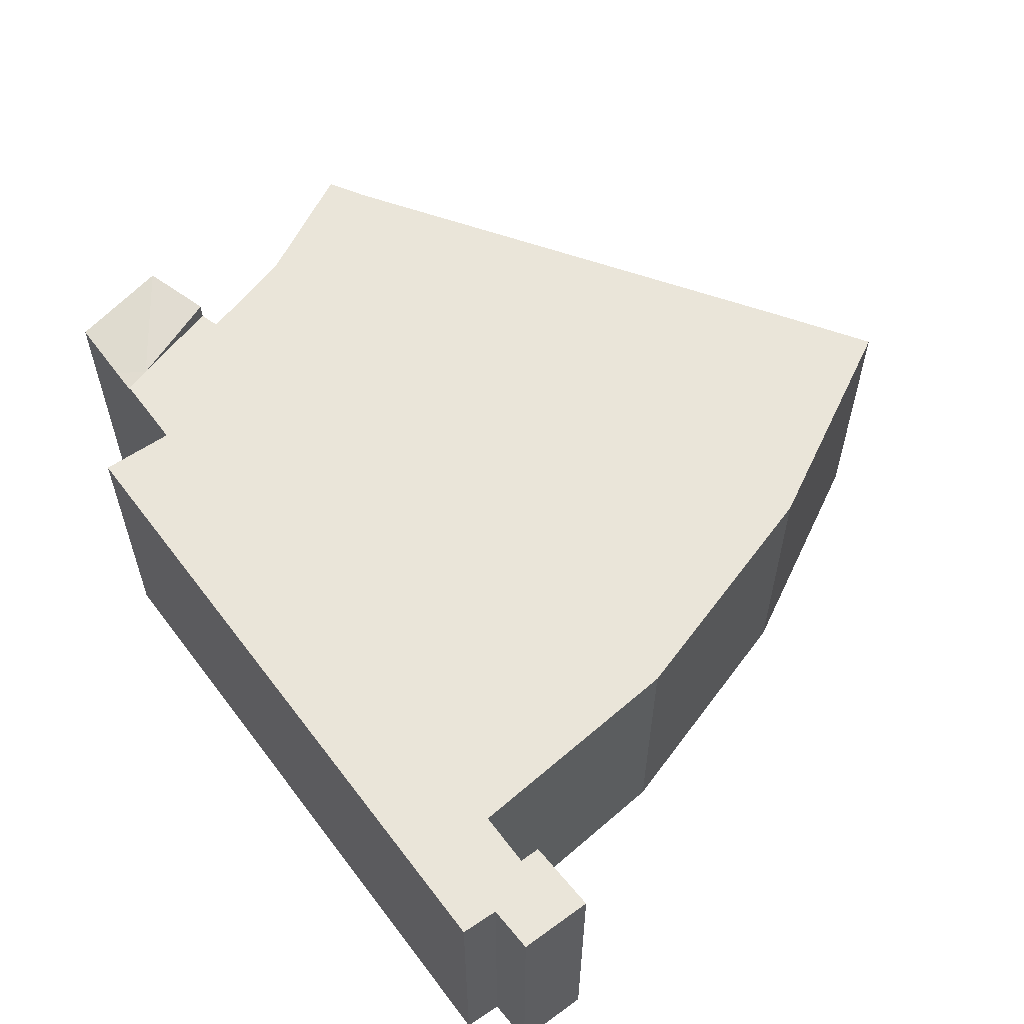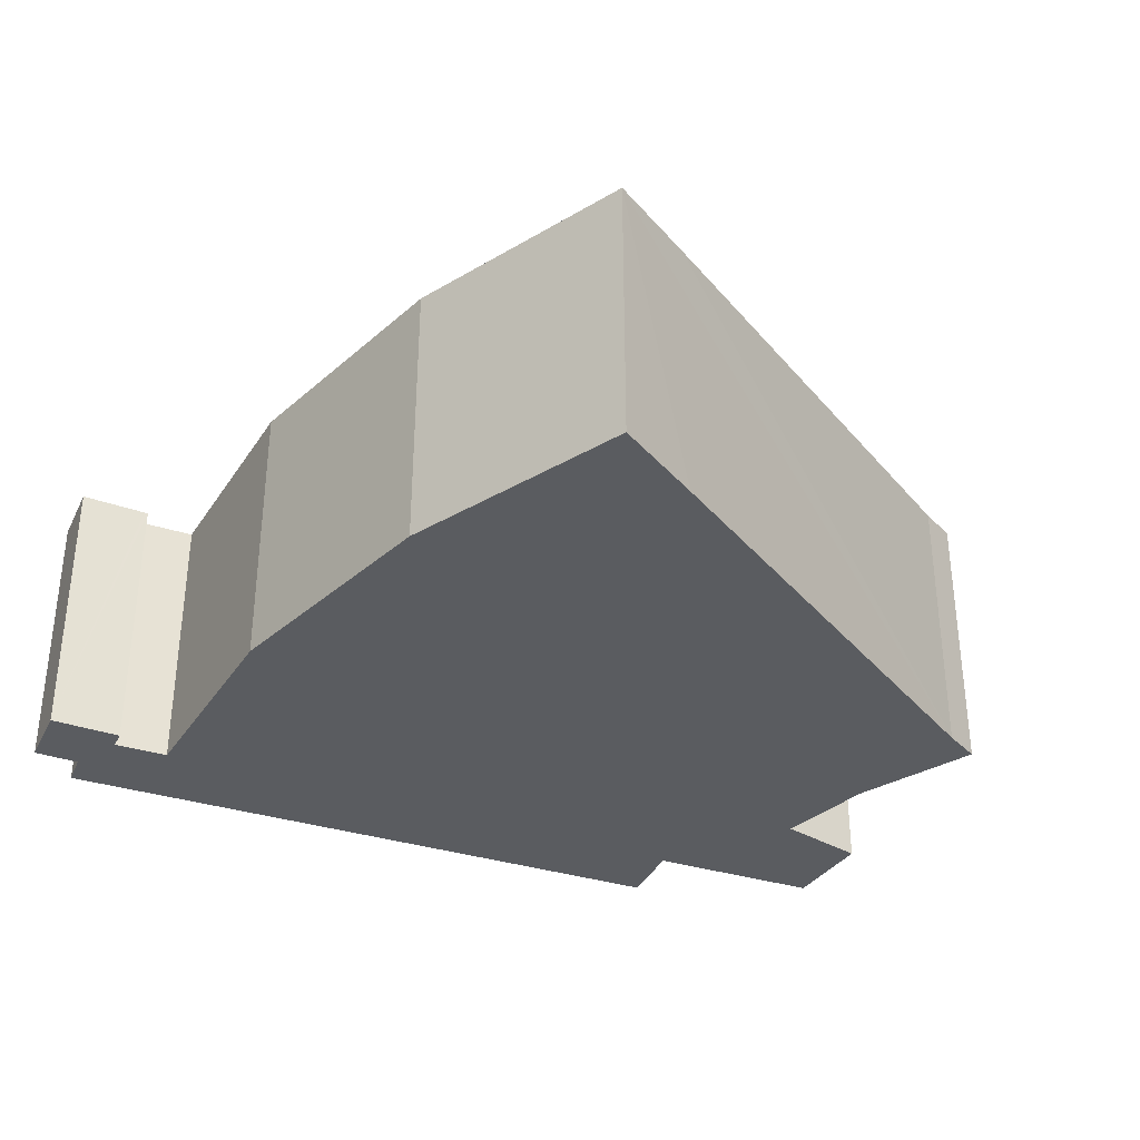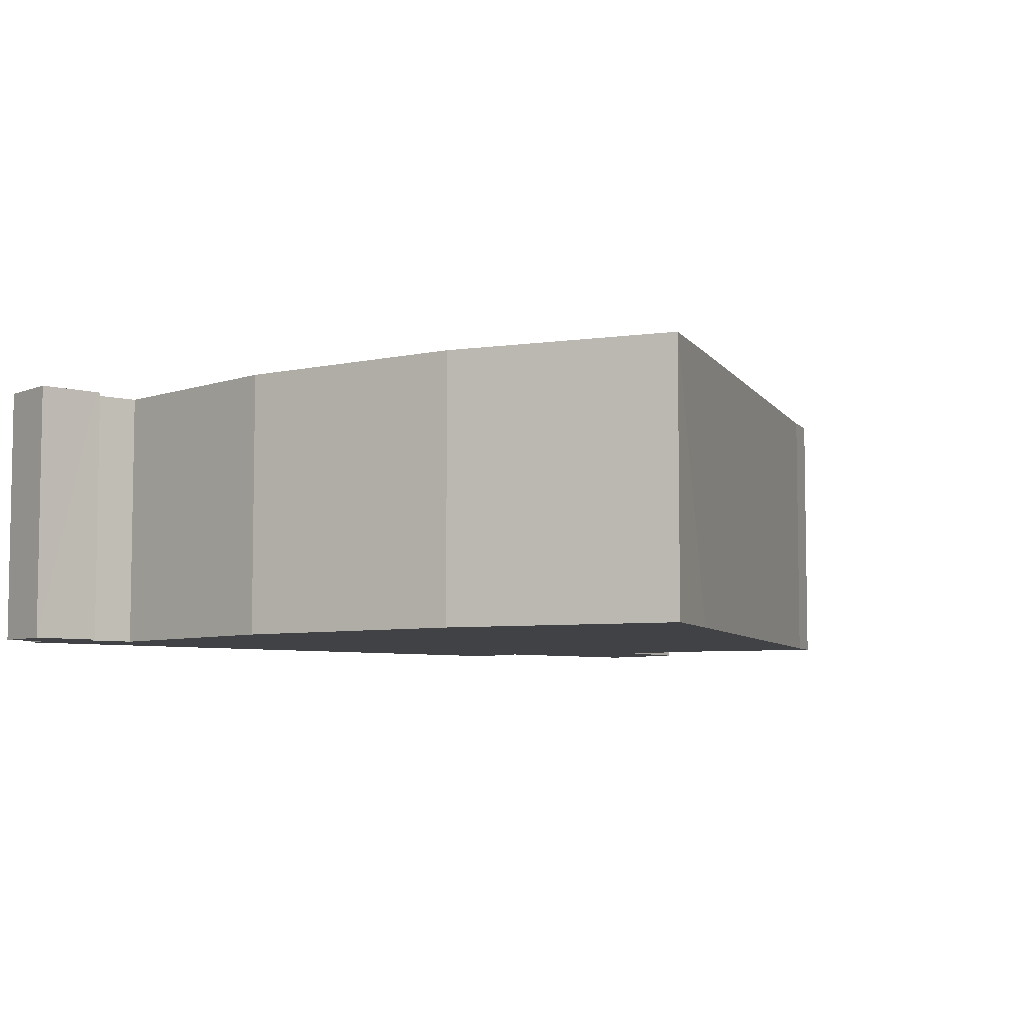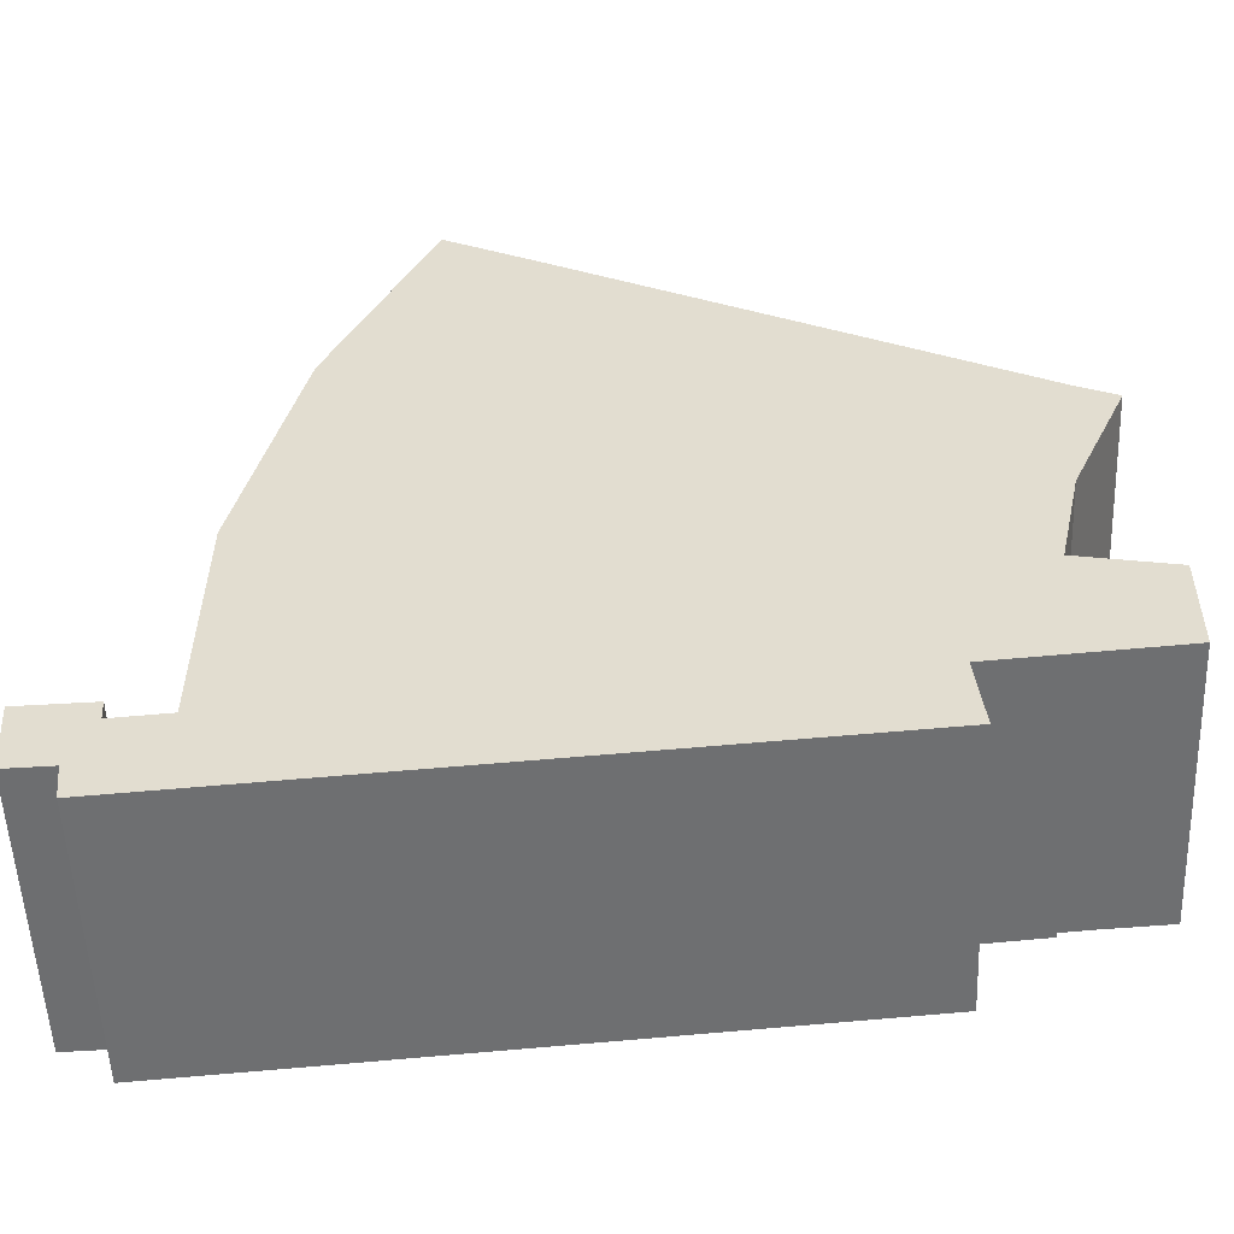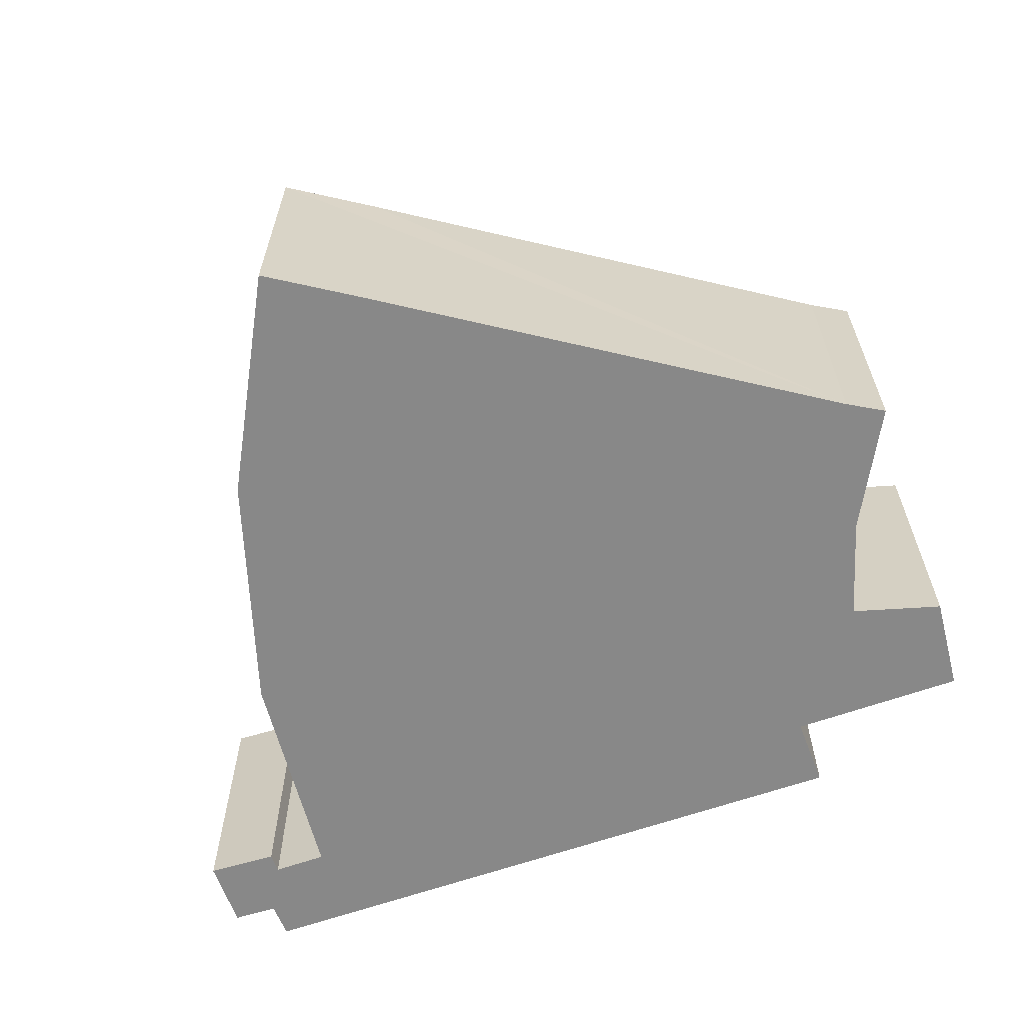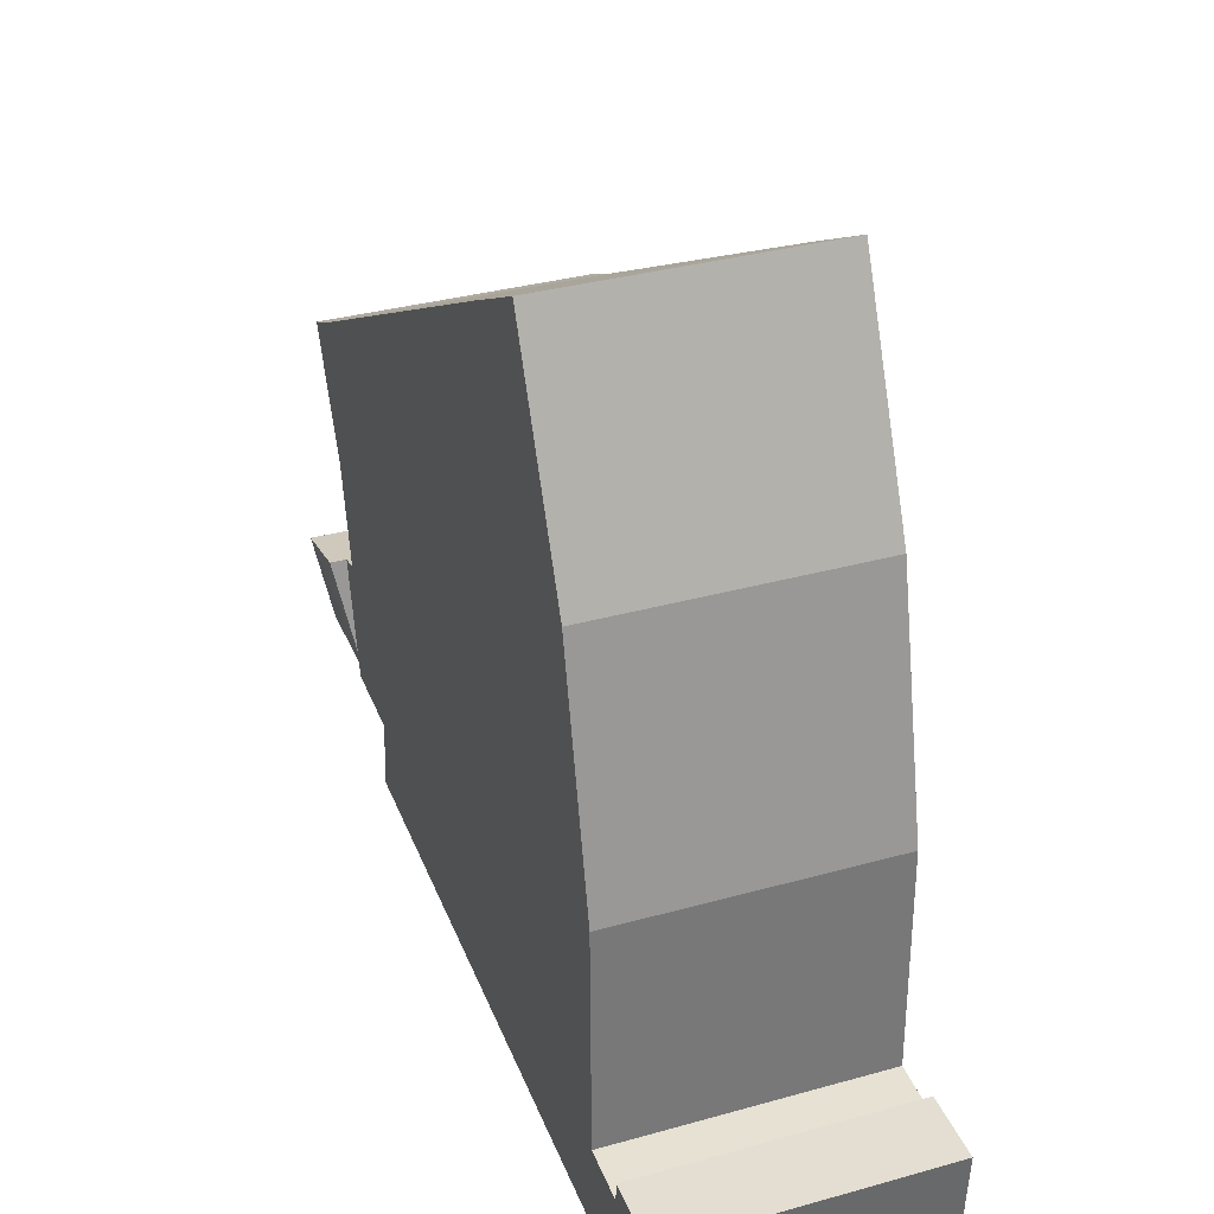
<metadata>
{"format":"obj","ext":"obj","renderer":"f3d","projection":"perspective","resolution":1024,"background":"white","views":[{"elev":58.1,"azim":-131.2,"up":"+Y"},{"elev":-34.1,"azim":-27.8,"up":"+Y"},{"elev":-6.2,"azim":-43.3,"up":"+Y"},{"elev":-54.0,"azim":2.2,"up":"+Z"},{"elev":-62.8,"azim":15.1,"up":"+Y"},{"elev":34.0,"azim":-110.7,"up":"+Z"}]}
</metadata>
<code>
v  23.08 8.186 1.488
v  23.76 8.052 0.793
v  22.91 8.051 0.721
v  25.82 8.678 3.851
v  25.78 8.1 0.963
v  23.71 8.678 4.275
v  25.82 -2.358e-16 3.851
v  25.78 -5.897e-17 0.963
v  22.91 -4.415e-17 0.721
v  23.76 -4.856e-17 0.793
v  23.71 -2.618e-16 4.275
v  23.08 -9.111e-17 1.488
v  10.97 8.186 18.8
v  6.801 8.186 16.71
v  8.324 8.186 20.21
v  5.465 8.186 13.64
v  4.263 8.186 8.286
v  3.831 8.186 6.365
v  3.76 8.186 -0.392
v  24.26 8.186 11.6
v  23.13 8.186 4.493
v  20.6 8.186 0.526
v  23.77 8.186 7.399
v  23.11 8.186 4.395
v  22.91 8.186 0.721
v  23.71 8.186 4.275
v  2.009 8.186 0.067
v  0.041 8.186 -0.541
v  0 8.186 5.012e-16
v  0.161 8.186 -2.118
v  1.496 8.186 -2.071
v  2.112 8.186 0.071
v  2.155 8.186 -0.523
v  1.507 8.186 -2.166
v  1.62 8.186 -3.131
v  20.82 8.186 -1.617
v  25.25 8.186 11.13
v  25.38 8.186 11.07
v  25.08 8.186 10.39
v  24.26 -7.105e-16 11.6
v  10.97 -1.151e-15 18.8
v  8.324 -1.237e-15 20.21
v  25.38 -6.78e-16 11.07
v  25.25 -6.818e-16 11.13
v  23.77 -4.531e-16 7.399
v  25.08 -6.364e-16 10.39
v  23.11 -2.691e-16 4.395
v  23.13 -2.751e-16 4.493
v  20.6 -3.221e-17 0.526
v  20.82 9.901e-17 -1.617
v  2.112 -4.348e-18 0.071
v  2.155 3.202e-17 -0.523
v  0 0 0
v  2.009 -4.103e-18 0.067
v  3.76 2.4e-17 -0.392
v  1.62 1.917e-16 -3.131
v  1.496 1.268e-16 -2.071
v  0.161 1.297e-16 -2.118
v  1.507 1.326e-16 -2.166
v  0.041 3.313e-17 -0.541
v  3.831 -3.897e-16 6.365
v  5.465 -8.351e-16 13.64
v  4.263 -5.074e-16 8.286
v  6.801 -1.023e-15 16.71
g defaultobject
f 1 2 3
f 4 2 1
f 2 4 5
f 4 1 6
f 7 5 4
f 5 7 8
f 8 2 5
f 2 8 3
f 3 8 9
f 9 8 10
f 1 11 6
f 11 1 3
f 11 3 9
f 11 9 12
f 11 4 6
f 4 11 7
f 11 8 7
f 8 11 12
f 8 12 10
f 10 12 9
f 13 14 15
f 14 13 16
f 16 13 17
f 17 13 18
f 18 13 19
f 19 13 20
f 21 22 23
f 22 21 24
f 22 24 25
f 25 24 1
f 1 24 26
f 27 28 29
f 28 27 30
f 30 27 31
f 31 27 32
f 31 32 33
f 31 33 19
f 31 19 34
f 34 19 35
f 35 19 36
f 36 19 22
f 22 19 20
f 22 20 37
f 22 37 38
f 22 38 39
f 22 39 23
f 13 40 20
f 40 13 15
f 40 15 41
f 41 15 42
f 40 37 20
f 37 40 38
f 38 40 43
f 43 40 44
f 43 39 38
f 39 43 23
f 23 43 45
f 45 43 46
f 45 21 23
f 21 45 24
f 24 45 47
f 47 45 48
f 11 1 26
f 1 11 25
f 25 11 9
f 9 11 12
f 49 36 22
f 36 49 50
f 51 33 32
f 33 51 52
f 47 26 24
f 26 47 11
f 53 27 29
f 27 53 32
f 32 53 51
f 51 53 54
f 52 19 33
f 19 52 55
f 9 22 25
f 22 9 49
f 50 35 36
f 35 50 56
f 57 30 31
f 30 57 58
f 56 34 35
f 34 56 31
f 31 56 57
f 57 56 59
f 58 28 30
f 28 58 29
f 29 58 53
f 53 58 60
f 55 18 19
f 18 55 61
f 61 17 18
f 17 61 16
f 16 61 62
f 62 61 63
f 62 14 16
f 14 62 15
f 15 62 42
f 42 62 64
f 57 60 58
f 60 57 53
f 53 57 54
f 11 47 12
f 50 59 56
f 59 50 57
f 57 50 52
f 57 52 54
f 52 50 55
f 55 50 61
f 61 50 63
f 63 50 62
f 62 50 64
f 64 50 42
f 42 50 41
f 41 50 49
f 41 49 40
f 40 49 47
f 47 49 9
f 47 9 12
f 40 47 48
f 40 48 45
f 40 45 46
f 40 46 44
f 44 46 43
f 51 54 52

</code>
